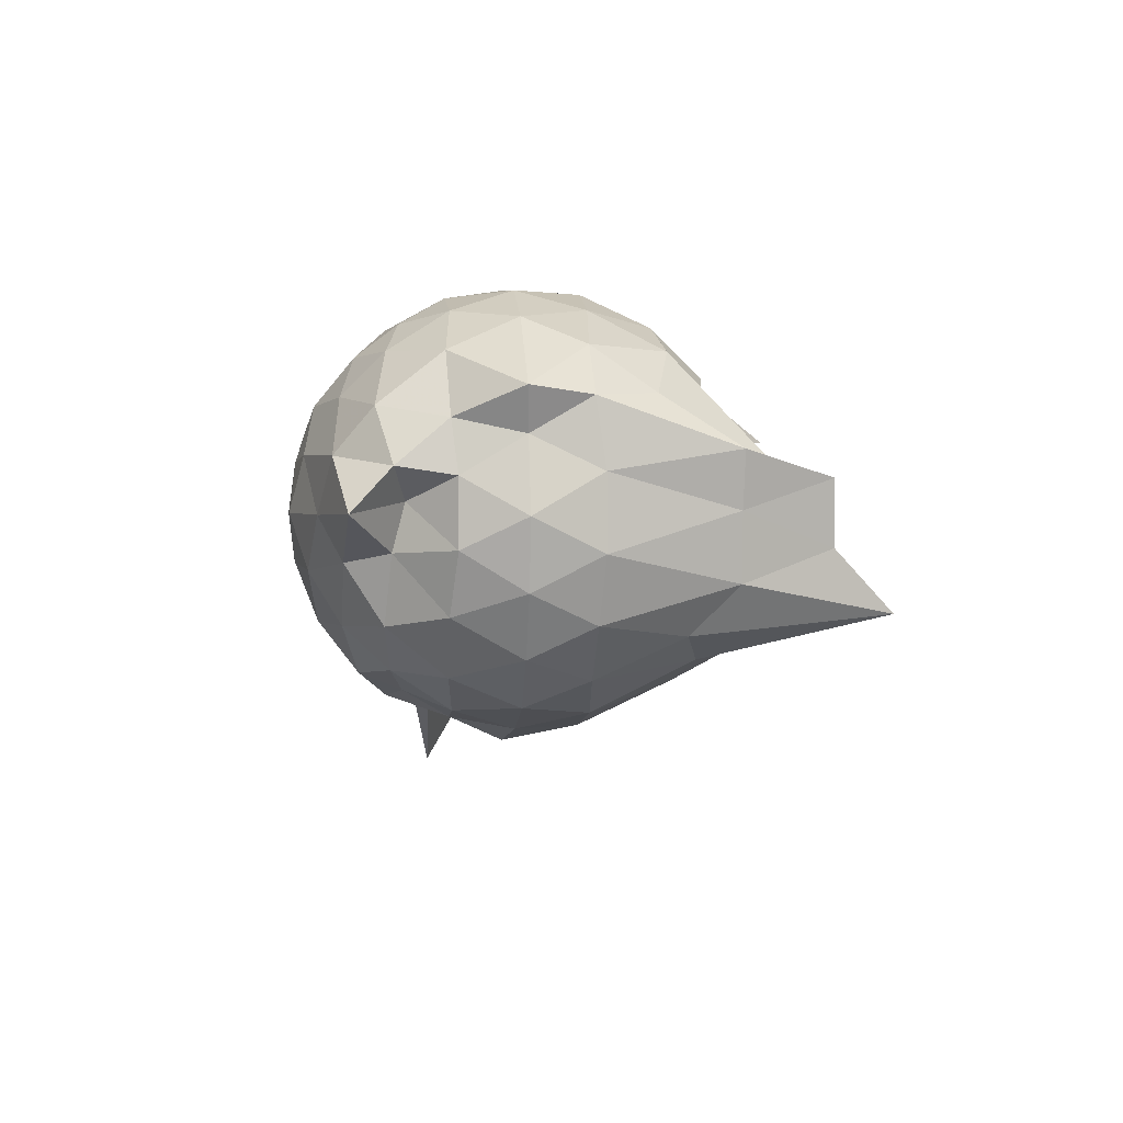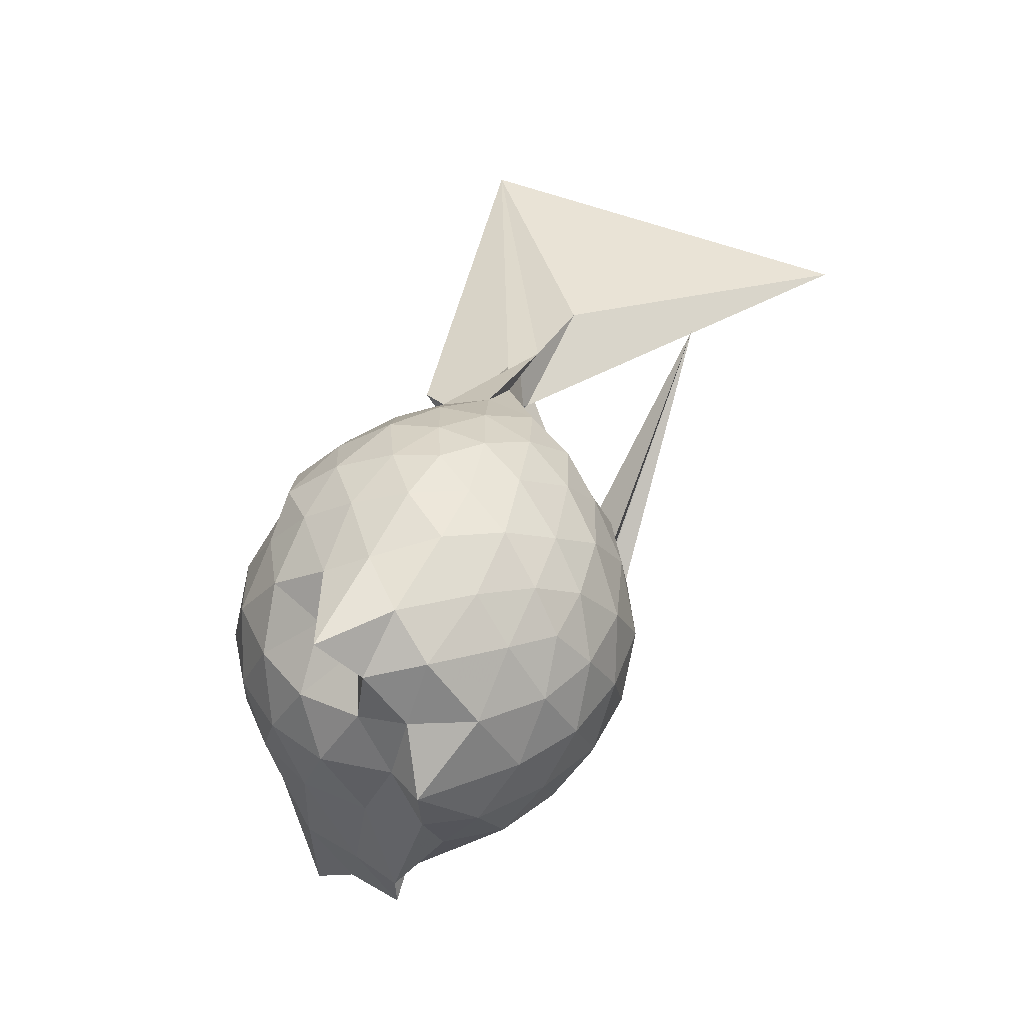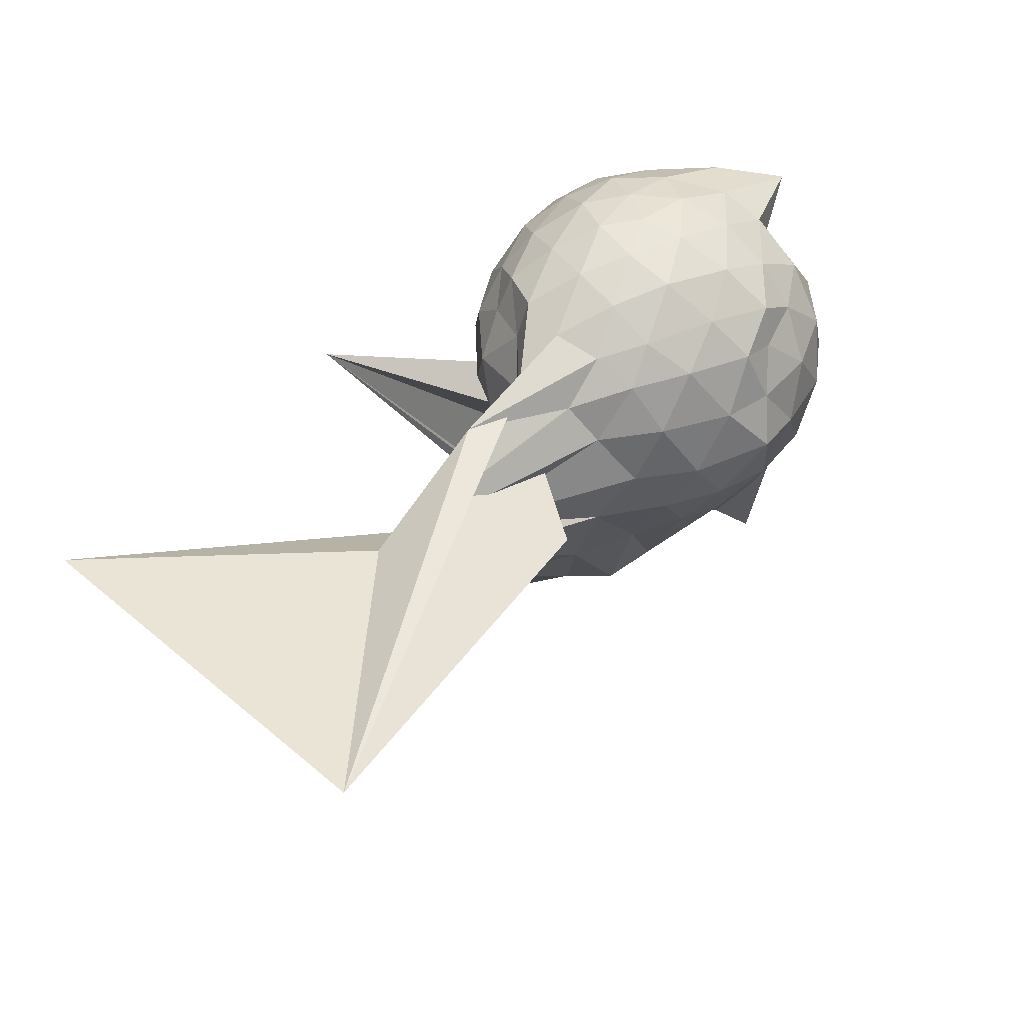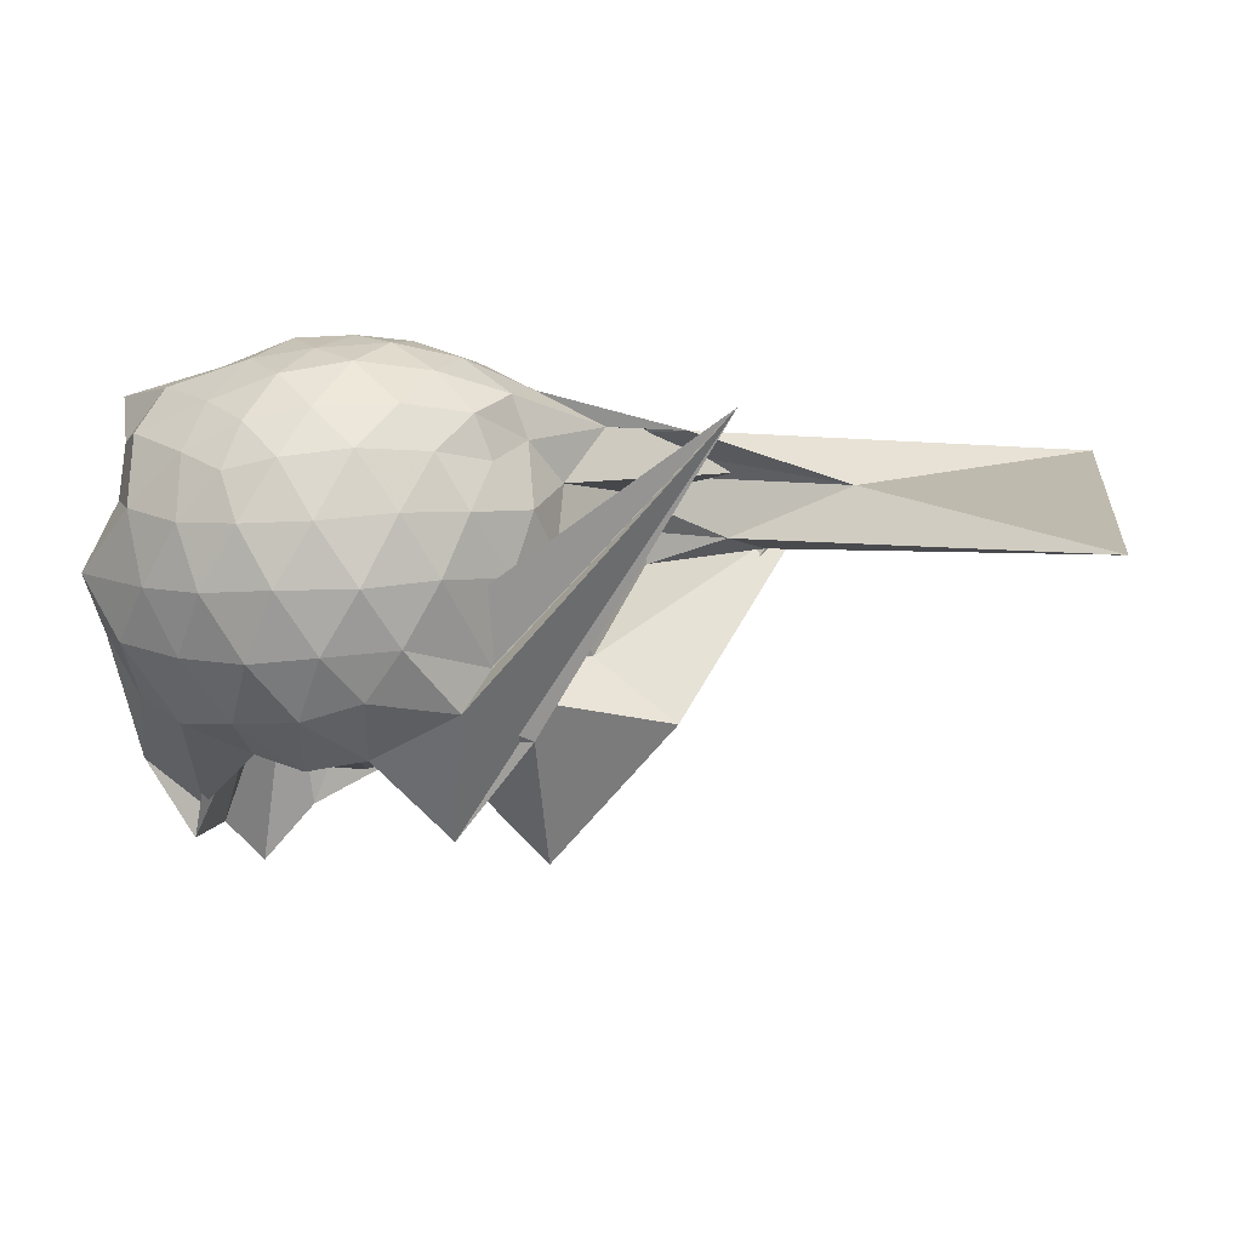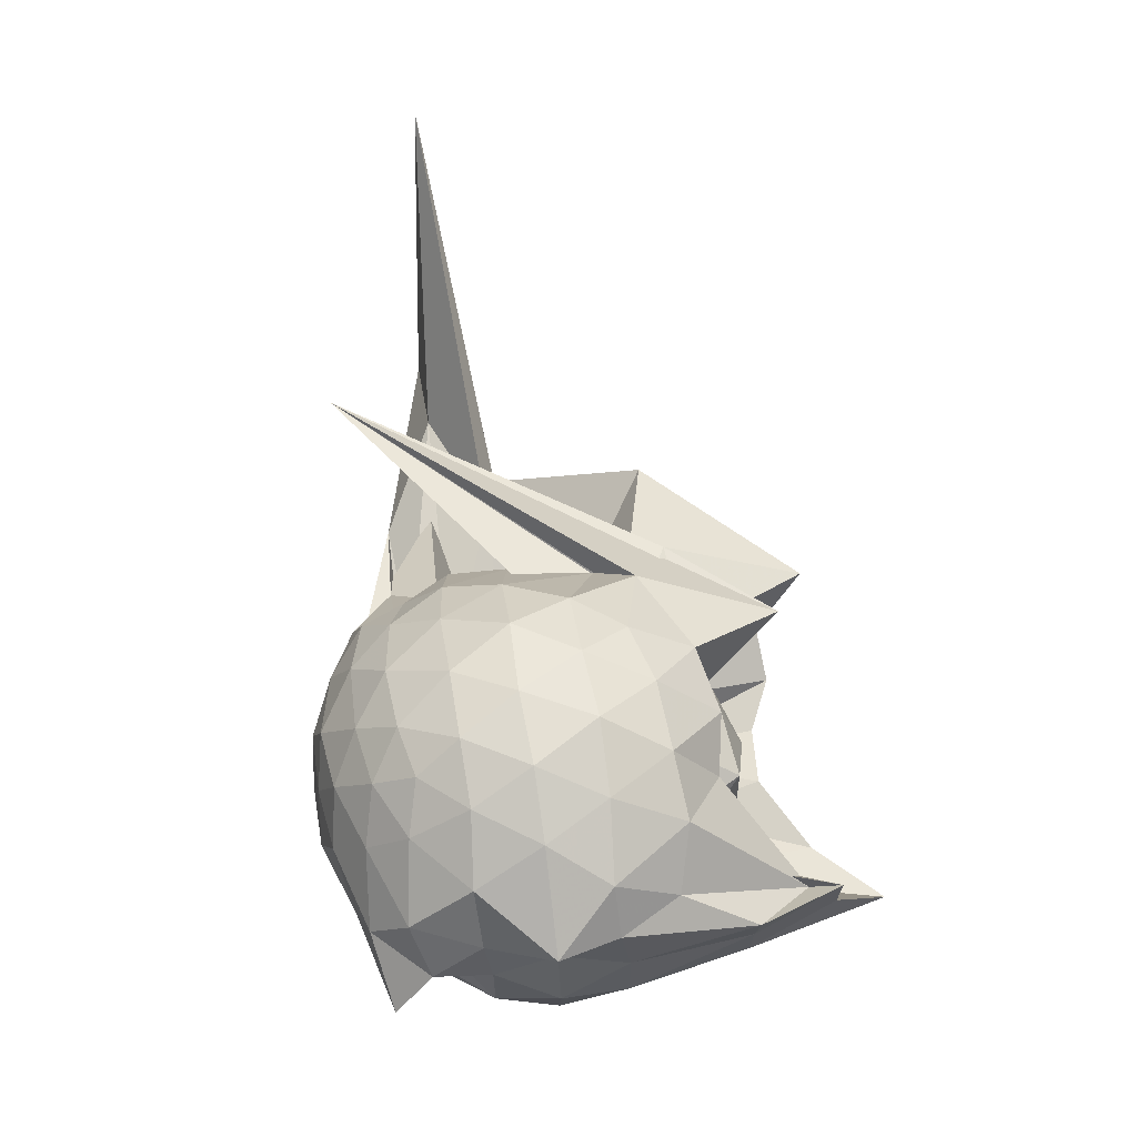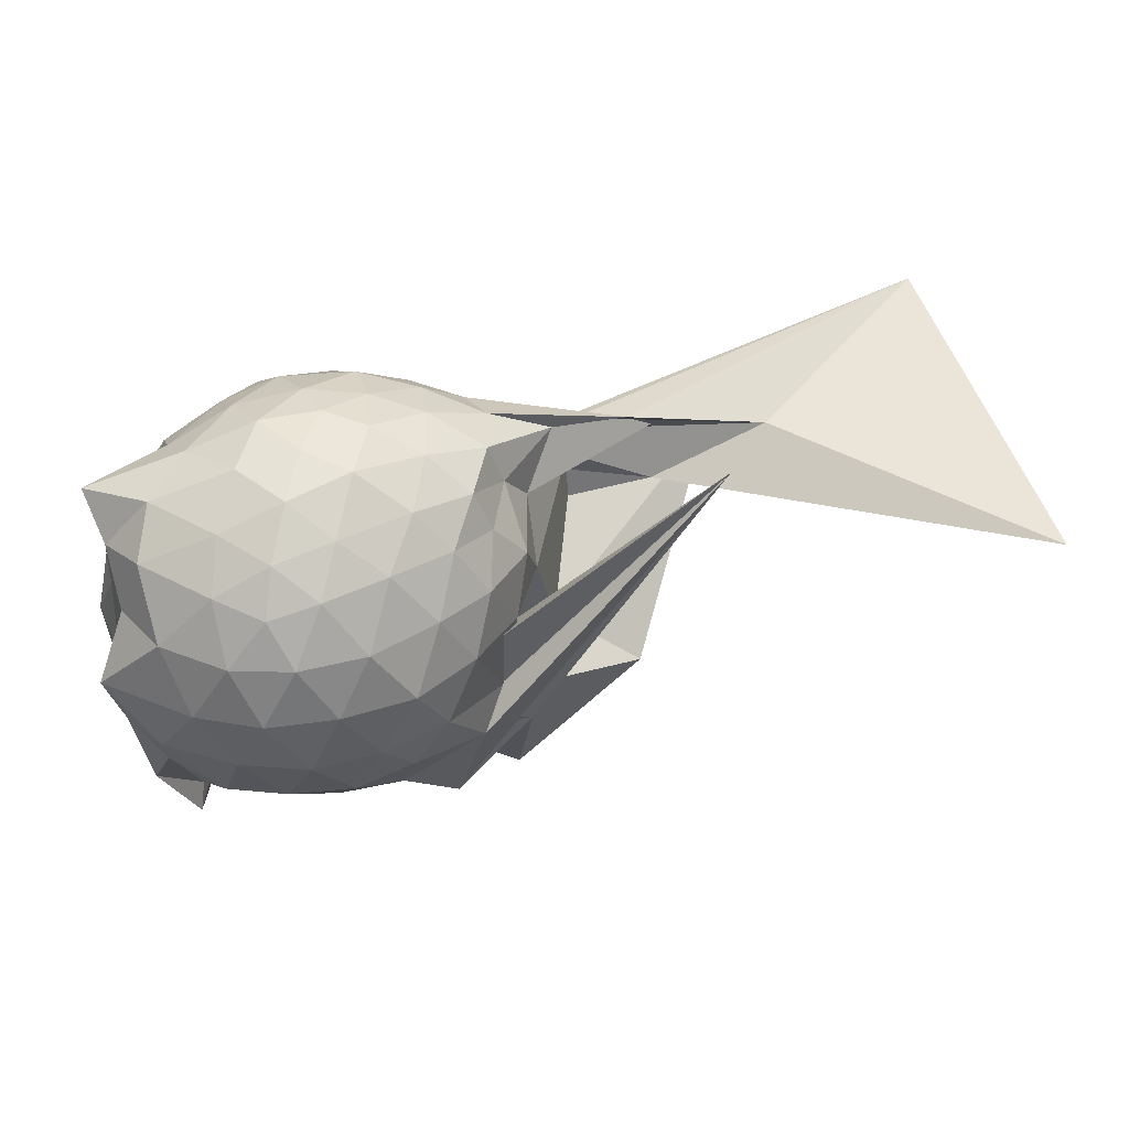
<metadata>
{"format":"obj","ext":"obj","renderer":"f3d","projection":"perspective","resolution":1024,"background":"white","views":[{"elev":2.8,"azim":86.2,"up":"+Y"},{"elev":40.3,"azim":120.4,"up":"+Z"},{"elev":48.7,"azim":-39.6,"up":"+Z"},{"elev":12.1,"azim":-167.5,"up":"+Z"},{"elev":63.1,"azim":83.9,"up":"+Y"},{"elev":41.1,"azim":171.6,"up":"+Z"}]}
</metadata>
<code>
v -2.419 -0.3459 0.1897
v -2.423 -0.3379 -1.568
v -1.683 -0.2858 -0.2737
v -1.521 -0.1542 -0.2336
v -1.654 0.06485 -0.1649
v -1.931 0.271 -0.2006
v -2.128 0.3816 -0.2475
v -2.345 0.3681 -0.1925
v -2.618 0.2893 -0.161
v -2.882 0.1445 -0.1859
v -3.056 -0.03134 -0.2422
v -3.132 -0.2722 -0.194
v -3.37 -0.5727 -0.1743
v -3.696 -0.6082 -0.1843
v -3.223 -0.756 -0.2394
v -2.947 -0.8823 -0.189
v -2.69 -0.9945 -0.1698
v -2.387 -1.069 -0.193
v -2.207 -1.029 -0.2564
v -1.987 -0.9314 -0.2126
v -1.764 -0.7487 -0.1952
v -1.69 -0.4746 -0.2237
v -1.515 -0.1892 -0.4645
v -1.559 0.0195 -0.4381
v -1.701 0.2669 -0.4219
v -1.962 0.424 -0.4405
v -2.224 0.4877 -0.4247
v -2.513 0.4586 -0.4087
v -2.799 0.3256 -0.3897
v -3.021 0.1556 -0.4074
v -3.2 -0.09064 -0.4333
v -3.241 -0.399 -0.3773
v -5.228 -1.713 -0.3699
v -4.338 -0.7658 -0.4036
v -3.147 -0.878 -0.4052
v -2.882 -1.038 -0.3943
v -2.559 -1.15 -0.4111
v -2.311 -1.147 -0.4405
v -2.012 -1.088 -0.4463
v -1.764 -0.9406 -0.4296
v -1.593 -0.7047 -0.4327
v -1.5 -0.4576 -0.4641
v -1.516 -0.03926 -0.7145
v -1.442 0.1341 -0.7094
v -1.804 0.395 -0.6996
v -2.076 0.51 -0.6867
v -2.374 0.5307 -0.6597
v -2.686 0.4644 -0.6545
v -2.943 0.2839 -0.6435
v -3.142 0.0237 -0.678
v -3.256 -0.2179 -0.6276
v -3.568 -1.156 -0.5533
v -5.419 0.1366 -0.4773
v -3.832 -0.7426 -0.6324
v -3.02 -1.012 -0.6465
v -2.75 -1.157 -0.658
v -2.379 -1.25 -0.6502
v -2.141 -1.177 -0.692
v -1.845 -1.063 -0.7051
v -1.629 -0.8642 -0.7101
v -1.488 -0.6121 -0.7162
v -1.435 -0.3327 -0.719
v -1.518 0.09991 -0.9553
v -1.657 0.2865 -0.9418
v -1.952 0.4273 -0.9572
v -2.247 0.5055 -0.9502
v -2.533 0.4873 -0.9147
v -2.814 0.3706 -0.8977
v -3.07 0.05541 -1.024
v -2.905 -0.112 -1.001
v -3.357 -0.3983 -1.066
v -4.12 -0.9868 -0.5608
v -3.968 -0.8334 -0.6852
v -3.168 -0.921 -0.8937
v -2.864 -1.077 -0.8942
v -2.589 -1.171 -0.9077
v -2.299 -1.183 -0.9463
v -1.985 -1.098 -0.9703
v -1.738 -0.9517 -0.9602
v -1.575 -0.7369 -0.9728
v -1.488 -0.4718 -0.9945
v -1.501 -0.1737 -0.9943
v -1.657 0.1098 -1.196
v -1.886 0.2695 -1.253
v -2.137 0.3702 -1.218
v -2.415 0.4057 -1.187
v -2.665 0.3773 -1.107
v -2.98 0.1763 -1.182
v -4.001 0.03803 -0.004986
v -2.584 0.1522 -1.049
v -3.723 -0.2948 -1.297
v -3.559 -0.5491 -1.394
v -3.138 -0.7401 -1.365
v -2.894 -0.894 -1.25
v -2.705 -1.042 -1.136
v -2.463 -1.05 -1.218
v -2.168 -0.9973 -1.297
v -1.915 -0.8907 -1.368
v -1.718 -0.7874 -1.316
v -1.636 -0.5894 -1.504
v -1.609 -0.3186 -1.501
v -1.572 -0.09342 -1.506
v -1.446 -0.3263 -0.07492
v -1.714 -0.1189 -0.008758
v -1.973 0.09968 -0.02747
v -2.17 0.2551 -0.07654
v -2.424 0.2053 -0.02473
v -2.732 0.08941 -0.01622
v -2.982 -0.04964 -0.06479
v -3.067 -0.2763 -0.01628
v -3.096 -0.5165 -0.02913
v -3.02 -0.7126 -0.08232
v -2.803 -0.8133 -0.04507
v -2.481 -0.9051 -0.02907
v -2.174 -0.9573 -0.08862
v -2.017 -0.7646 -0.03158
v -1.793 -0.5142 -0.0442
v -1.868 -0.3389 0.05349
v -2.064 -0.1186 0.1119
v -2.246 0.06918 0.08055
v -2.516 -0.02061 0.1257
v -2.808 -0.1404 0.08016
v -2.84 -0.3801 0.1066
v -2.835 -0.6072 0.06637
v -2.577 -0.6942 0.1103
v -2.262 -0.7629 0.0693
v -2.069 -0.5564 0.09837
v -2.166 -0.3389 0.1734
v -2.322 -0.1449 0.1571
v -2.599 -0.2391 0.1743
v -2.613 -0.4707 0.1581
v -2.353 -0.535 0.163
v -1.755 -0.2486 -1.733
v -2.116 0.1077 -1.405
v -2.351 0.1835 -1.441
v -2.622 0.2161 -1.373
v -2.876 -0.06724 -1.763
v -3.208 -0.04234 -1.331
v -3.183 -0.363 -1.928
v -3.053 -0.5924 -1.735
v -2.86 -0.7214 -1.764
v -2.654 -0.774 -1.674
v -2.377 -0.6667 -1.654
v -2.069 -0.6963 -1.837
v -1.831 -0.7151 -2.108
v -1.758 -0.4631 -1.867
v -1.732 -0.201 -1.862
v -1.921 -0.07809 -1.077
v -2.3 0.02355 -1.251
v -2.559 -0.07366 -1.392
v -2.784 -0.03113 -1.284
v -2.952 -0.4166 -1.038
v -2.757 -0.56 -1.26
v -2.587 -0.7766 -1.075
v -2.292 -0.7375 -1.254
v -2.003 -0.6217 -1.103
v -1.978 -0.327 -1.274
v -2.224 -0.1797 -1.52
v -2.484 -0.09851 -1.472
v -2.67 -0.3499 -1.486
v -2.495 -0.5548 -1.514
v -2.219 -0.4762 -1.524
f 3 23 4
f 4 23 24
f 4 24 5
f 5 24 25
f 5 25 6
f 6 25 26
f 6 26 7
f 7 26 27
f 7 27 8
f 8 27 28
f 8 28 9
f 9 28 29
f 9 29 10
f 10 29 30
f 10 30 11
f 11 30 31
f 11 31 12
f 12 31 32
f 12 32 13
f 13 32 33
f 13 33 14
f 14 33 34
f 14 34 15
f 15 34 35
f 15 35 16
f 16 35 36
f 16 36 17
f 17 36 37
f 17 37 18
f 18 37 38
f 18 38 19
f 19 38 39
f 19 39 20
f 20 39 40
f 20 40 21
f 21 40 41
f 21 41 22
f 22 41 42
f 22 42 3
f 3 42 23
f 23 43 24
f 24 43 44
f 24 44 25
f 25 44 45
f 25 45 26
f 26 45 46
f 26 46 27
f 27 46 47
f 27 47 28
f 28 47 48
f 28 48 29
f 29 48 49
f 29 49 30
f 30 49 50
f 30 50 31
f 31 50 51
f 31 51 32
f 32 51 52
f 32 52 33
f 33 52 53
f 33 53 34
f 34 53 54
f 34 54 35
f 35 54 55
f 35 55 36
f 36 55 56
f 36 56 37
f 37 56 57
f 37 57 38
f 38 57 58
f 38 58 39
f 39 58 59
f 39 59 40
f 40 59 60
f 40 60 41
f 41 60 61
f 41 61 42
f 42 61 62
f 42 62 23
f 23 62 43
f 43 63 44
f 44 63 64
f 44 64 45
f 45 64 65
f 45 65 46
f 46 65 66
f 46 66 47
f 47 66 67
f 47 67 48
f 48 67 68
f 48 68 49
f 49 68 69
f 49 69 50
f 50 69 70
f 50 70 51
f 51 70 71
f 51 71 52
f 52 71 72
f 52 72 53
f 53 72 73
f 53 73 54
f 54 73 74
f 54 74 55
f 55 74 75
f 55 75 56
f 56 75 76
f 56 76 57
f 57 76 77
f 57 77 58
f 58 77 78
f 58 78 59
f 59 78 79
f 59 79 60
f 60 79 80
f 60 80 61
f 61 80 81
f 61 81 62
f 62 81 82
f 62 82 43
f 43 82 63
f 63 83 64
f 64 83 84
f 64 84 65
f 65 84 85
f 65 85 66
f 66 85 86
f 66 86 67
f 67 86 87
f 67 87 68
f 68 87 88
f 68 88 69
f 69 88 89
f 69 89 70
f 70 89 90
f 70 90 71
f 71 90 91
f 71 91 72
f 72 91 92
f 72 92 73
f 73 92 93
f 73 93 74
f 74 93 94
f 74 94 75
f 75 94 95
f 75 95 76
f 76 95 96
f 76 96 77
f 77 96 97
f 77 97 78
f 78 97 98
f 78 98 79
f 79 98 99
f 79 99 80
f 80 99 100
f 80 100 81
f 81 100 101
f 81 101 82
f 82 101 102
f 82 102 63
f 63 102 83
f 103 104 118
f 104 119 118
f 104 105 119
f 105 120 119
f 105 106 120
f 106 107 120
f 107 121 120
f 107 108 121
f 108 122 121
f 108 109 122
f 109 110 122
f 110 123 122
f 110 111 123
f 111 124 123
f 111 112 124
f 112 113 124
f 113 125 124
f 113 114 125
f 114 126 125
f 114 115 126
f 115 116 126
f 116 127 126
f 116 117 127
f 117 118 127
f 117 103 118
f 118 119 128
f 119 129 128
f 119 120 129
f 120 121 129
f 121 130 129
f 121 122 130
f 122 123 130
f 123 131 130
f 123 124 131
f 124 125 131
f 125 132 131
f 125 126 132
f 126 127 132
f 127 128 132
f 127 118 128
f 133 148 134
f 134 148 149
f 134 149 135
f 135 149 150
f 135 150 136
f 136 150 137
f 137 150 151
f 137 151 138
f 138 151 152
f 138 152 139
f 139 152 140
f 140 152 153
f 140 153 141
f 141 153 154
f 141 154 142
f 142 154 143
f 143 154 155
f 143 155 144
f 144 155 156
f 144 156 145
f 145 156 146
f 146 156 157
f 146 157 147
f 147 157 148
f 147 148 133
f 148 158 149
f 149 158 159
f 149 159 150
f 150 159 151
f 151 159 160
f 151 160 152
f 152 160 153
f 153 160 161
f 153 161 154
f 154 161 155
f 155 161 162
f 155 162 156
f 156 162 157
f 157 162 158
f 157 158 148
f 3 4 103
f 103 4 104
f 4 5 104
f 104 5 105
f 5 6 105
f 105 6 106
f 6 7 106
f 7 8 106
f 106 8 107
f 8 9 107
f 107 9 108
f 9 10 108
f 108 10 109
f 10 11 109
f 11 12 109
f 109 12 110
f 12 13 110
f 110 13 111
f 13 14 111
f 111 14 112
f 14 15 112
f 15 16 112
f 112 16 113
f 16 17 113
f 113 17 114
f 17 18 114
f 114 18 115
f 18 19 115
f 19 20 115
f 115 20 116
f 20 21 116
f 116 21 117
f 21 22 117
f 117 22 103
f 22 3 103
f 83 133 84
f 84 133 134
f 84 134 85
f 85 134 135
f 85 135 86
f 86 135 136
f 86 136 87
f 87 136 88
f 88 136 137
f 88 137 89
f 89 137 138
f 89 138 90
f 90 138 139
f 90 139 91
f 91 139 92
f 92 139 140
f 92 140 93
f 93 140 141
f 93 141 94
f 94 141 142
f 94 142 95
f 95 142 96
f 96 142 143
f 96 143 97
f 97 143 144
f 97 144 98
f 98 144 145
f 98 145 99
f 99 145 100
f 100 145 146
f 100 146 101
f 101 146 147
f 101 147 102
f 102 147 133
f 102 133 83
f 128 129 1
f 129 130 1
f 130 131 1
f 131 132 1
f 132 128 1
f 159 158 2
f 160 159 2
f 161 160 2
f 162 161 2
f 158 162 2

</code>
